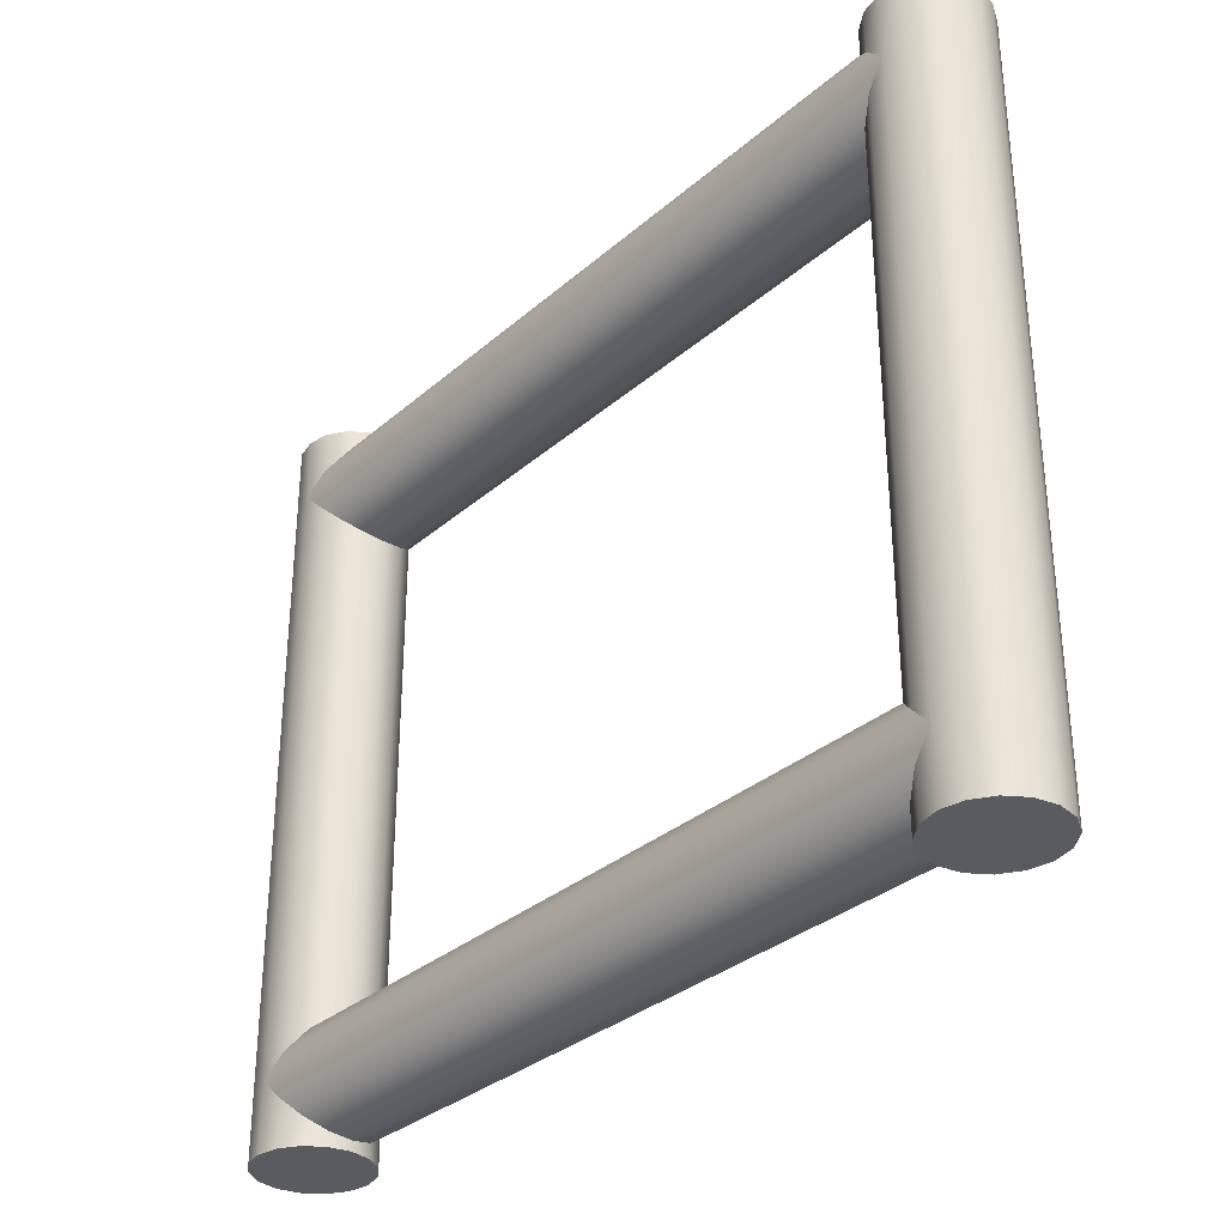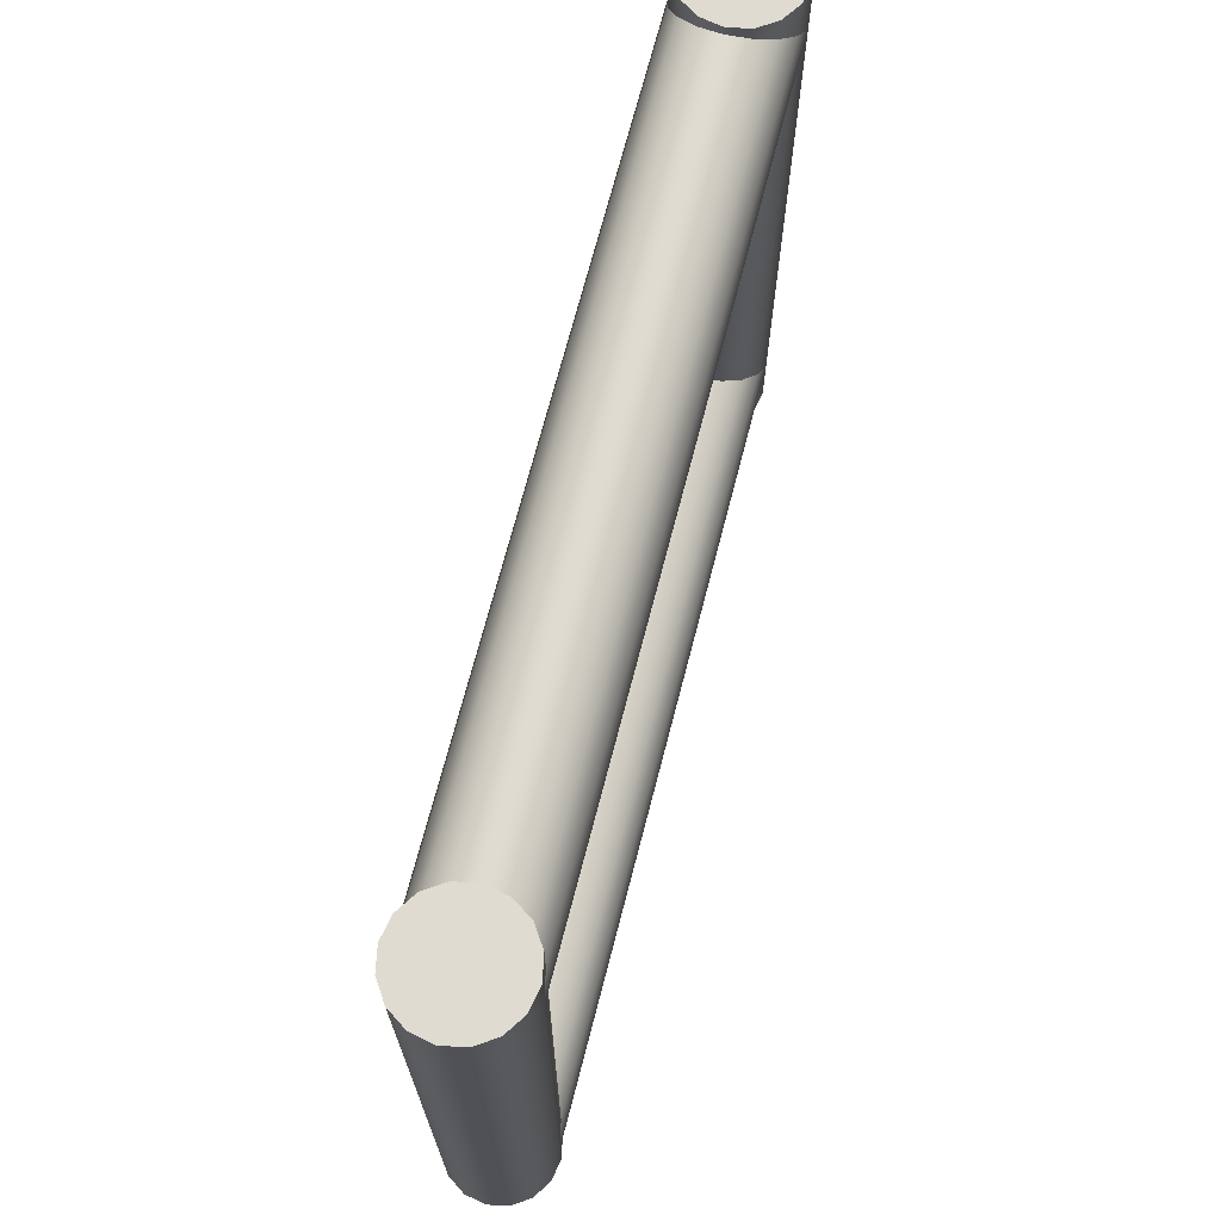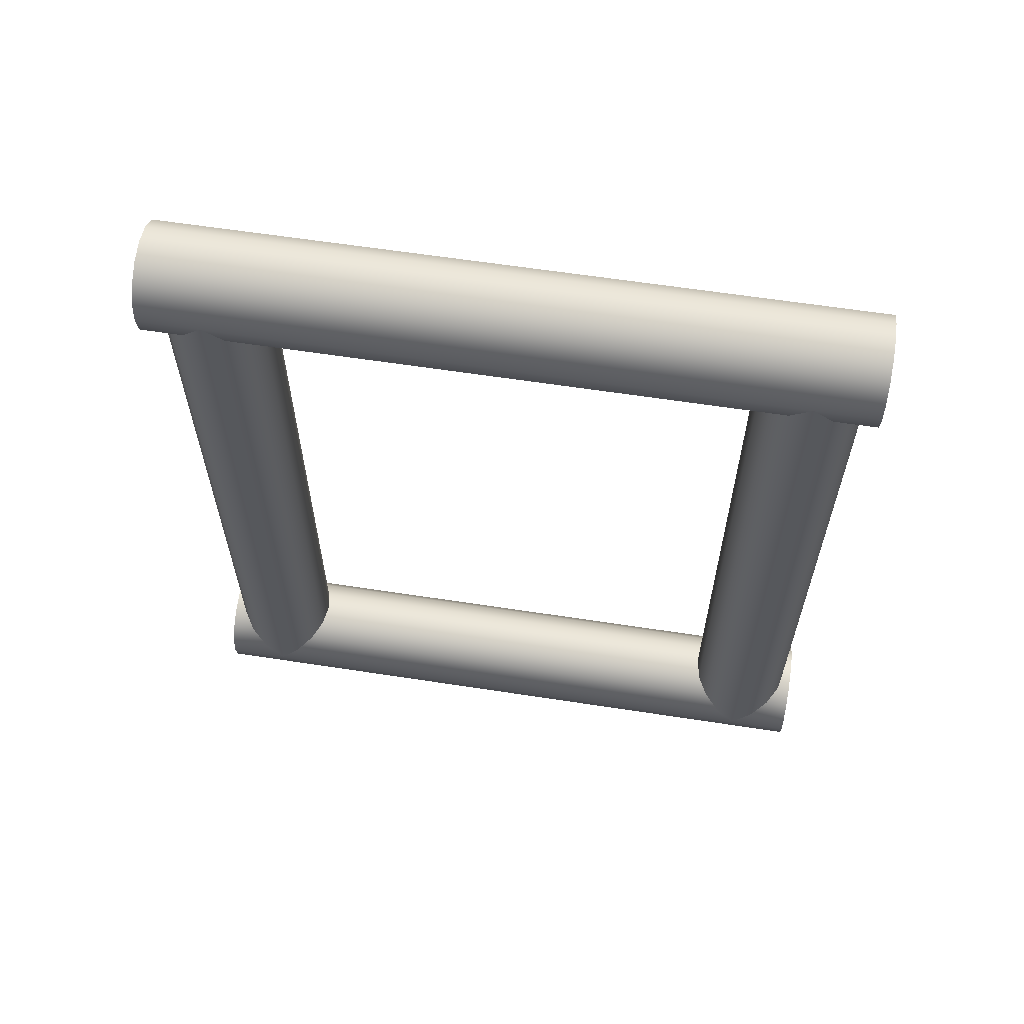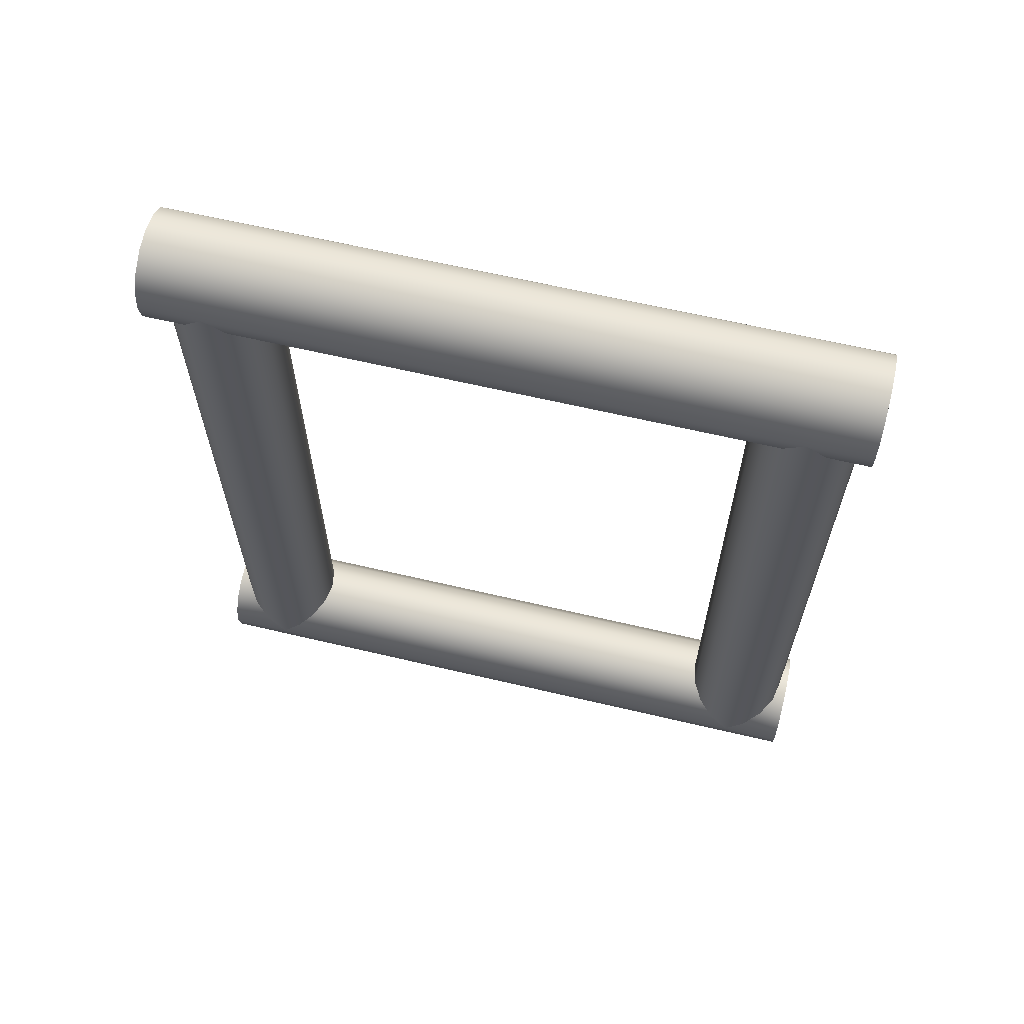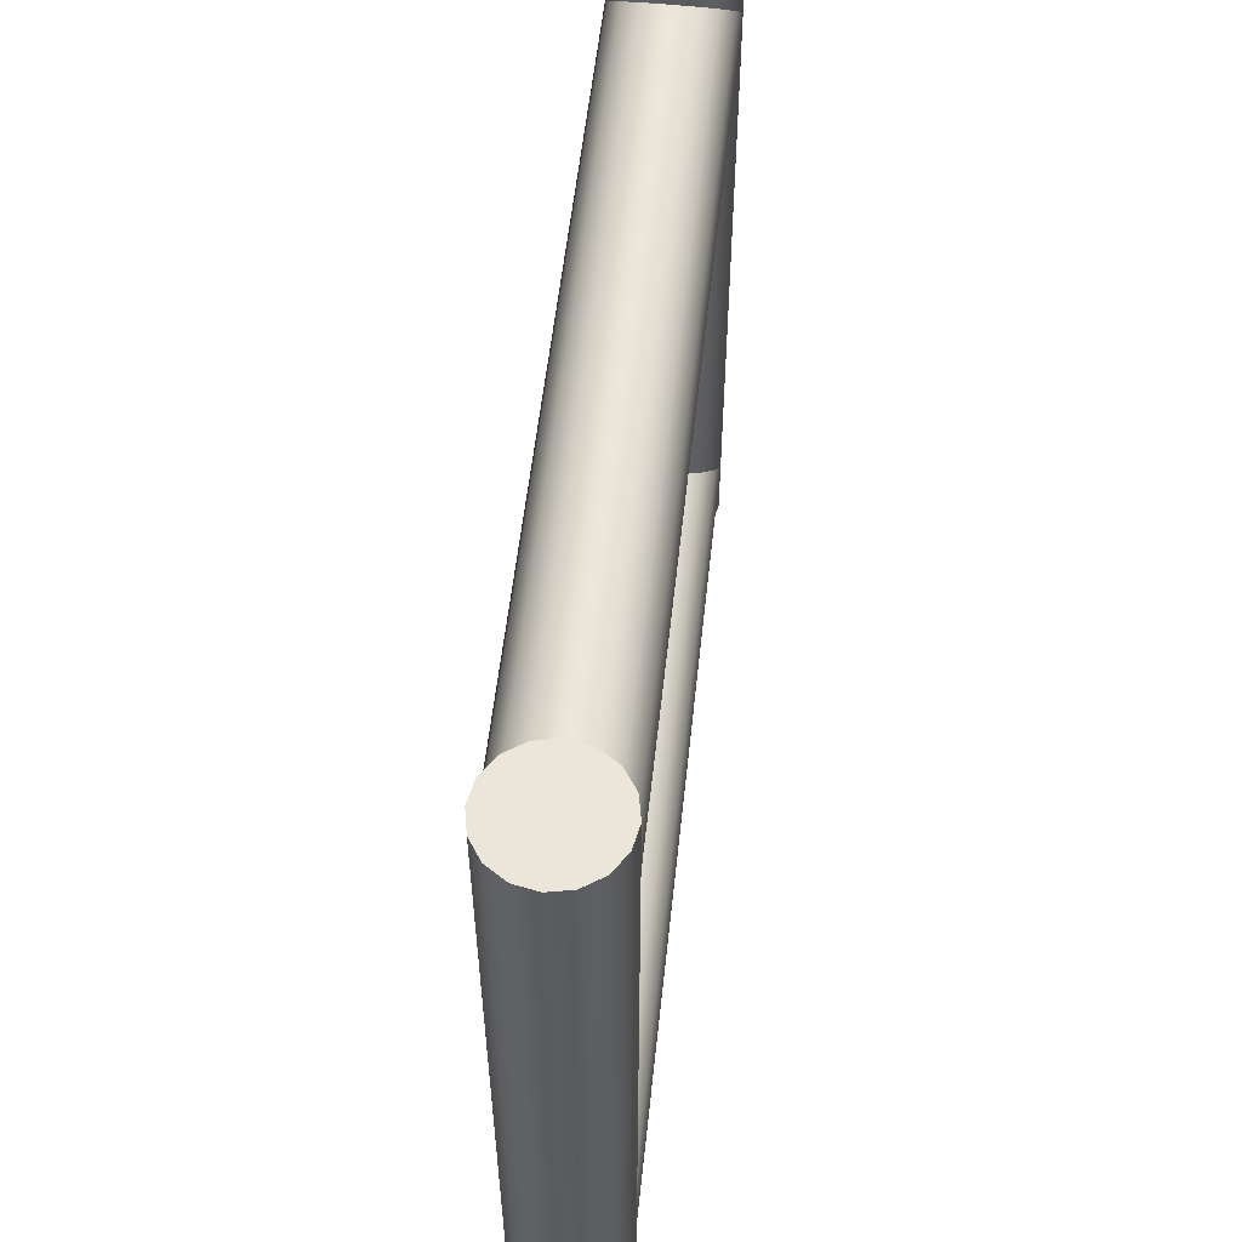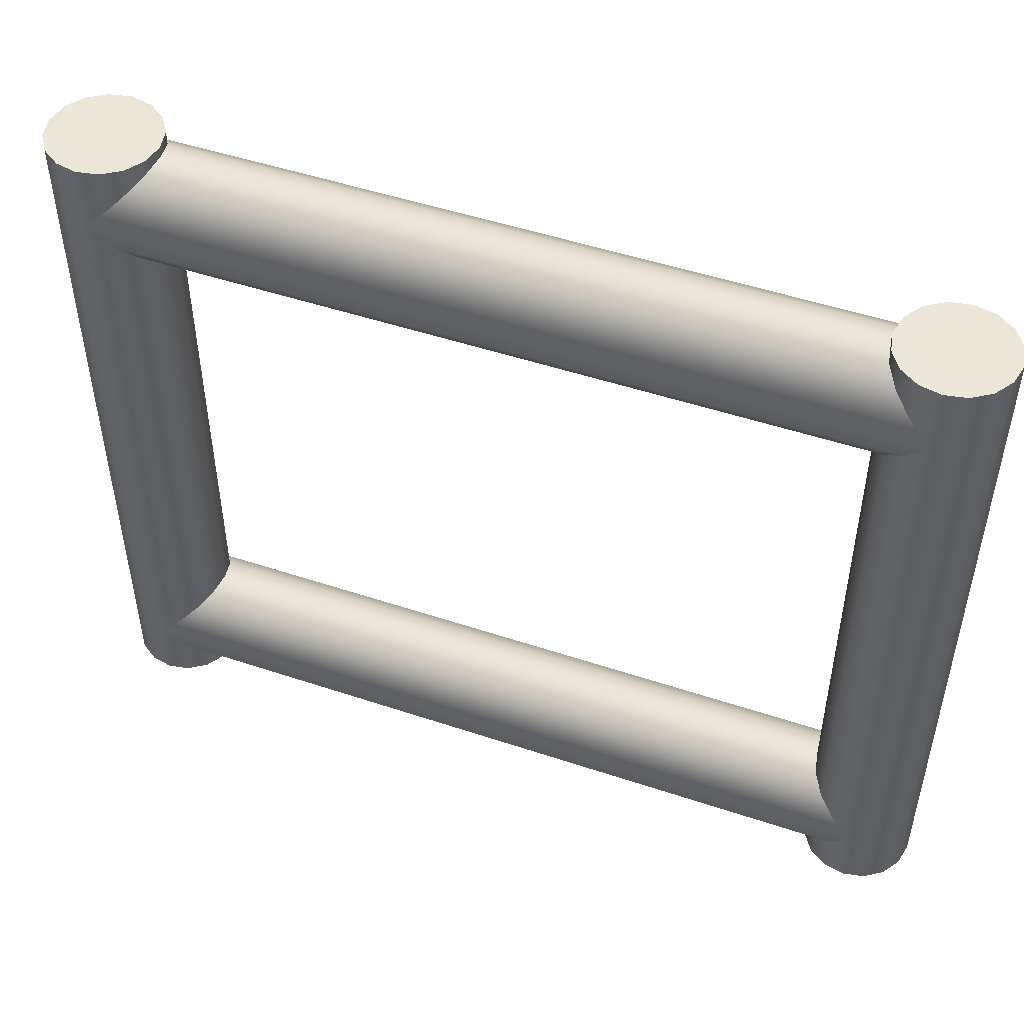
<metadata>
{"format":"obj","ext":"obj","renderer":"f3d","projection":"perspective","resolution":1024,"background":"white","views":[{"elev":-32.6,"azim":139.9,"up":"+Z"},{"elev":69.8,"azim":14.5,"up":"+Z"},{"elev":61.7,"azim":-81.1,"up":"+Y"},{"elev":63.8,"azim":103.4,"up":"+Y"},{"elev":56.2,"azim":6.2,"up":"+Z"},{"elev":49.5,"azim":-69.7,"up":"+Z"}]}
</metadata>
<code>
o hydraulic.001
v 0.04329 0.06479 -0.462
v 0.07013 0.07013 0.462
v 0.07013 0.07013 -0.462
v 0.04329 0.06479 0.462
v 0.1197 0.04959 0.462
v 0.1349 0.02684 -0.462
v 0.1197 0.04959 -0.462
v 0.1349 0.02684 0.462
v 0.1403 0 -0.3795
v 0.1403 0 -0.462
v 0.1403 0 0.3795
v 0.1403 0 0.462
v 0 0 -0.3795
v 0.005338 0.02684 -0.462
v 0 0 -0.462
v 0 0 0.3795
v 0.005338 0.02684 0.462
v 0 0 0.462
v 0.09696 0.06479 -0.462
v 0.09696 0.06479 0.462
v 0.02054 -0.04959 -0.4291
v 0.005338 -0.02684 -0.462
v 0.02054 -0.04959 -0.462
v 0.005338 -0.02684 -0.4063
v 0.005338 -0.02684 0.462
v 0.02054 -0.04959 0.4291
v 0.02054 -0.04959 0.462
v 0.005338 -0.02684 0.4063
v 0.02054 -0.04959 0.3299
v 0.005338 -0.02684 -0.3527
v 0.02054 -0.04959 -0.3299
v 0.005338 -0.02684 0.3527
v 0.02054 0.04959 0.462
v 0.1349 -0.02684 0.462
v 0.1197 -0.04959 0.462
v 0.04329 -0.06479 0.462
v 0.09696 -0.06479 0.462
v 0.07013 -0.07013 0.462
v 0.1349 -0.02684 -0.462
v 0.1197 -0.04959 -0.4291
v 0.1197 -0.04959 -0.462
v 0.1349 -0.02684 -0.4063
v 0.1197 -0.04959 0.4291
v 0.1349 -0.02684 0.4063
v 0.1349 -0.02684 -0.3527
v 0.1197 -0.04959 0.3299
v 0.1197 -0.04959 -0.3299
v 0.1349 -0.02684 0.3527
v 0.07013 -0.07013 -0.4496
v 0.09696 -0.06479 -0.462
v 0.09696 -0.06479 -0.4443
v 0.07013 -0.07013 -0.462
v 0.07013 -0.07013 0.4496
v 0.09696 -0.06479 0.4443
v 0.07013 -0.07013 0.3094
v 0.09696 -0.06479 -0.3147
v 0.09696 -0.06479 0.3147
v 0.07013 -0.07013 -0.3094
v 0.02054 0.04959 -0.462
v 0.04329 -0.06479 -0.462
v 0.04329 -0.06479 -0.4443
v 0.04329 -0.06479 0.4443
v 0.04329 -0.06479 0.3147
v 0.04329 -0.06479 -0.3147
v 0.04329 -1.055 0.462
v 0.07013 -1.06 -0.462
v 0.07013 -1.06 0.462
v 0.04329 -1.055 -0.462
v 0.1349 -0.9632 -0.4063
v 0.1403 -0.99 -0.462
v 0.1349 -0.9632 -0.462
v 0.1403 -0.99 -0.3795
v 0.1403 -0.99 0.462
v 0.1349 -0.9632 0.4063
v 0.1349 -0.9632 0.462
v 0.1403 -0.99 0.3795
v 0.1349 -0.9632 0.3527
v 0.1349 -0.9632 -0.3527
v 0.1197 -0.9404 0.4291
v 0.1197 -0.9404 0.462
v 0.1197 -0.9404 -0.4291
v 0.1197 -0.9404 -0.462
v 0.1197 -0.9404 0.3299
v 0.1197 -0.9404 -0.3299
v 0.1349 -1.017 0.462
v 0.1197 -1.04 -0.462
v 0.1349 -1.017 -0.462
v 0.1197 -1.04 0.462
v 0.09696 -1.055 -0.462
v 0.09696 -1.055 0.462
v 0.02054 -0.9404 0.462
v 0.04329 -0.9252 0.4443
v 0.02054 -0.9404 0.4291
v 0.04329 -0.9252 0.462
v 0.02054 -0.9404 -0.462
v 0.04329 -0.9252 -0.4443
v 0.04329 -0.9252 -0.462
v 0.02054 -0.9404 -0.4291
v 0.02054 -0.9404 -0.3299
v 0.04329 -0.9252 0.3147
v 0.04329 -0.9252 -0.3147
v 0.02054 -0.9404 0.3299
v 0 -0.99 -0.462
v 0.005338 -0.9632 -0.4063
v 0.005338 -0.9632 -0.462
v 0 -0.99 -0.3795
v 0 -0.99 0.462
v 0.005338 -0.9632 0.4063
v 0 -0.99 0.3795
v 0.005338 -0.9632 0.462
v 0.005338 -0.9632 0.3527
v 0.005338 -0.9632 -0.3527
v 0.07013 -0.9199 0.4496
v 0.09696 -0.9252 0.462
v 0.09696 -0.9252 0.4443
v 0.07013 -0.9199 0.462
v 0.07013 -0.9199 -0.4496
v 0.09696 -0.9252 -0.462
v 0.07013 -0.9199 -0.462
v 0.09696 -0.9252 -0.4443
v 0.07013 -0.9199 -0.3094
v 0.09696 -0.9252 0.3147
v 0.09696 -0.9252 -0.3147
v 0.07013 -0.9199 0.3094
v 0.02054 -1.04 0.462
v 0.02054 -1.04 -0.462
v 0.005338 -1.017 0.462
v 0.005338 -1.017 -0.462
f 1 2 3
f 2 1 4
f 5 6 7
f 6 5 8
f 6 9 10
f 6 11 9
f 8 11 6
f 11 8 12
f 13 14 15
f 16 14 13
f 17 16 18
f 16 17 14
f 19 5 7
f 5 19 20
f 21 22 23
f 22 21 24
f 25 26 27
f 26 25 28
f 29 30 31
f 30 29 32
f 4 20 2
f 33 20 4
f 33 5 20
f 17 5 33
f 17 8 5
f 18 8 17
f 18 12 8
f 25 12 18
f 25 34 12
f 27 34 25
f 27 35 34
f 36 35 27
f 36 37 35
f 37 36 38
f 24 15 22
f 15 24 13
f 18 28 25
f 28 18 16
f 32 13 30
f 13 32 16
f 39 40 41
f 40 39 42
f 34 43 44
f 43 34 35
f 45 46 47
f 46 45 48
f 49 50 51
f 50 49 52
f 53 37 38
f 37 53 54
f 55 56 57
f 56 55 58
f 12 44 11
f 44 12 34
f 10 42 39
f 42 10 9
f 9 48 45
f 48 9 11
f 17 59 14
f 59 17 33
f 51 41 40
f 41 51 50
f 54 35 37
f 35 54 43
f 57 47 46
f 47 57 56
f 3 20 19
f 20 3 2
f 59 4 1
f 4 59 33
f 60 49 61
f 49 60 52
f 36 53 38
f 53 36 62
f 63 58 55
f 58 63 64
f 19 1 3
f 7 1 19
f 7 59 1
f 6 59 7
f 6 14 59
f 10 14 6
f 10 15 14
f 39 15 10
f 39 22 15
f 41 22 39
f 41 23 22
f 50 23 41
f 50 60 23
f 60 50 52
f 23 61 21
f 61 23 60
f 27 62 36
f 62 27 26
f 29 64 63
f 64 29 31
f 65 66 67
f 66 65 68
f 69 70 71
f 70 69 72
f 73 74 75
f 74 73 76
f 77 72 78
f 72 77 76
f 75 79 80
f 79 75 74
f 81 71 82
f 71 81 69
f 83 78 84
f 78 83 77
f 85 86 87
f 86 85 88
f 67 89 90
f 89 67 66
f 91 92 93
f 92 91 94
f 95 96 97
f 96 95 98
f 99 100 101
f 100 99 102
f 103 104 105
f 104 103 106
f 107 108 109
f 108 107 110
f 106 111 112
f 111 106 109
f 113 114 115
f 114 113 116
f 117 118 119
f 118 117 120
f 121 122 123
f 122 121 124
f 110 93 108
f 93 110 91
f 105 98 95
f 98 105 104
f 112 102 99
f 102 112 111
f 120 82 118
f 82 120 81
f 115 80 79
f 80 115 114
f 123 83 84
f 83 123 122
f 72 87 70
f 76 87 72
f 85 76 73
f 76 85 87
f 90 86 88
f 86 90 89
f 97 117 119
f 117 97 96
f 94 113 92
f 113 94 116
f 101 124 121
f 124 101 100
f 125 68 65
f 68 125 126
f 94 114 116
f 91 114 94
f 91 80 114
f 110 80 91
f 110 75 80
f 107 75 110
f 107 73 75
f 127 73 107
f 127 85 73
f 125 85 127
f 125 88 85
f 65 88 125
f 65 90 88
f 90 65 67
f 125 128 126
f 128 125 127
f 128 106 103
f 128 109 106
f 127 109 128
f 109 127 107
f 118 97 119
f 82 97 118
f 82 95 97
f 71 95 82
f 71 105 95
f 70 105 71
f 70 103 105
f 87 103 70
f 87 128 103
f 86 128 87
f 86 126 128
f 89 126 86
f 89 68 126
f 68 89 66
f 111 29 102
f 29 111 32
f 48 83 46
f 83 48 77
f 11 77 48
f 77 11 76
f 46 122 57
f 122 46 83
f 43 74 44
f 74 43 79
f 113 54 53
f 54 113 115
f 57 124 55
f 124 57 122
f 44 76 11
f 76 44 74
f 100 29 63
f 29 100 102
f 93 28 108
f 28 93 26
f 62 113 53
f 113 62 92
f 109 32 111
f 32 109 16
f 115 43 54
f 43 115 79
f 124 63 55
f 63 124 100
f 108 16 109
f 16 108 28
f 26 92 62
f 92 26 93
f 42 81 40
f 81 42 69
f 9 69 42
f 69 9 72
f 40 120 51
f 120 40 81
f 112 13 106
f 13 112 30
f 123 47 56
f 47 123 84
f 104 21 98
f 21 104 24
f 64 121 58
f 121 64 101
f 51 117 49
f 117 51 120
f 117 61 49
f 61 117 96
f 47 78 45
f 78 47 84
f 45 72 9
f 72 45 78
f 99 30 112
f 30 99 31
f 121 56 58
f 56 121 123
f 106 24 104
f 24 106 13
f 96 21 61
f 21 96 98
f 31 101 64
f 101 31 99

</code>
